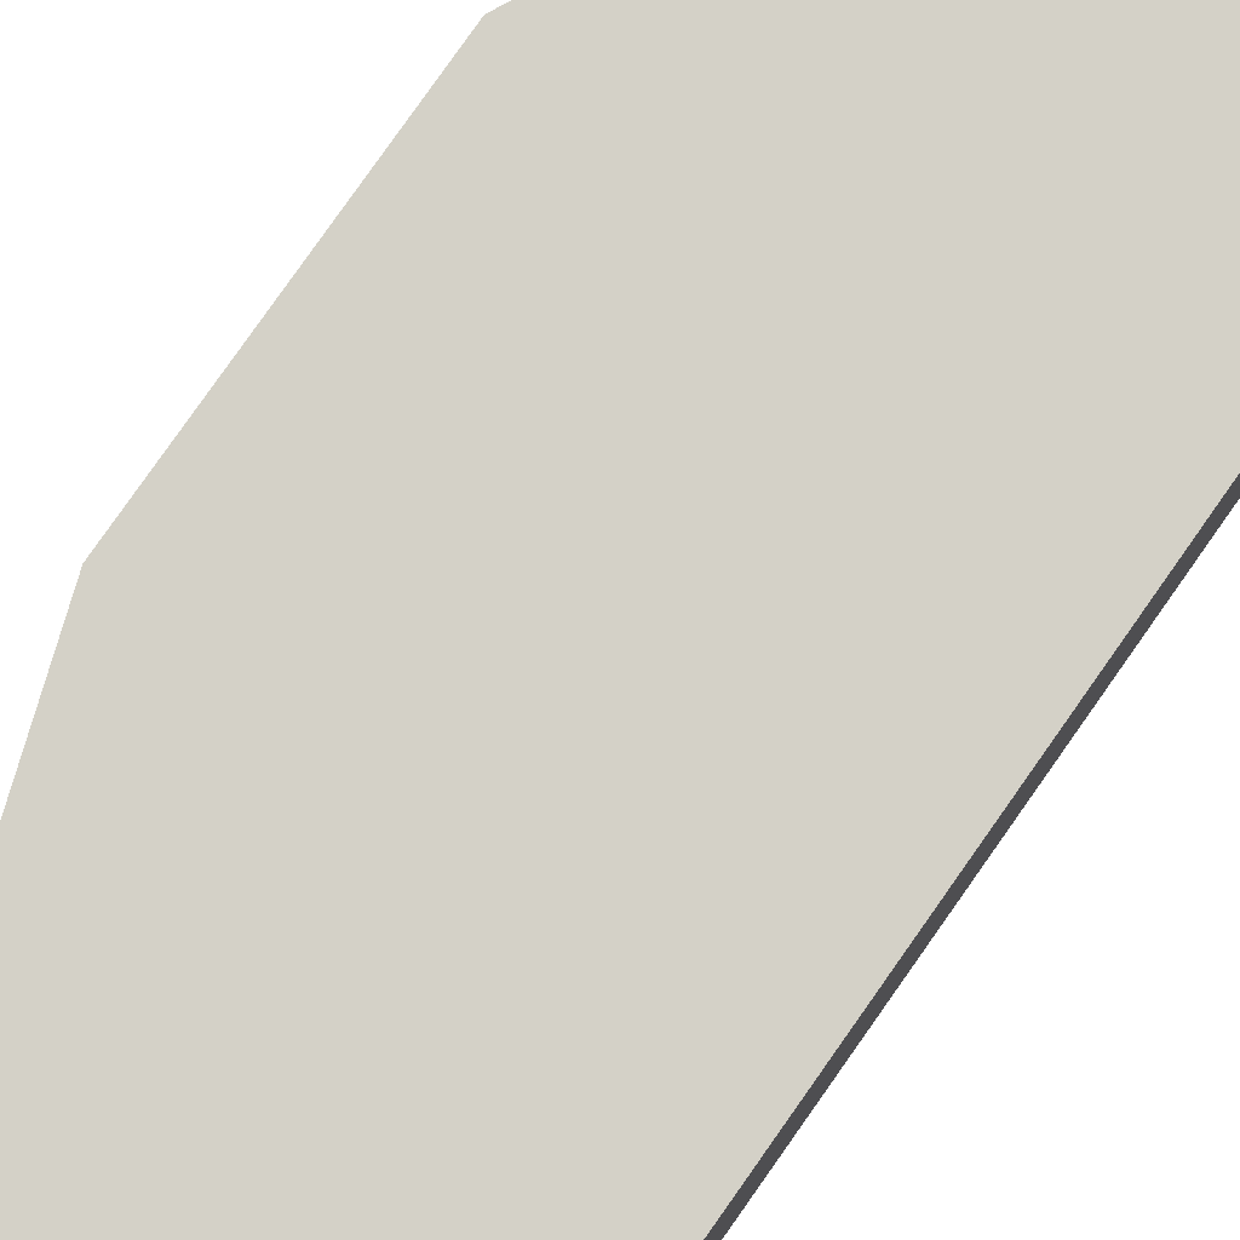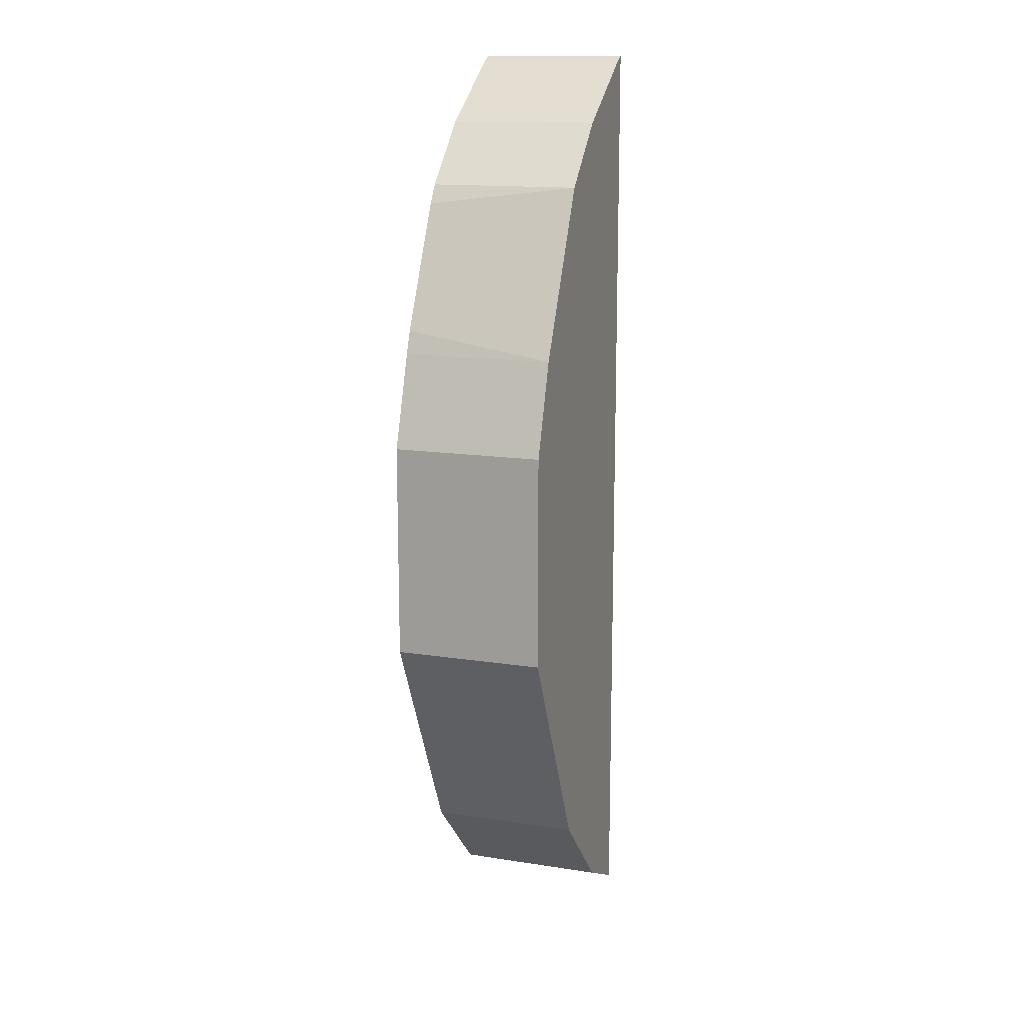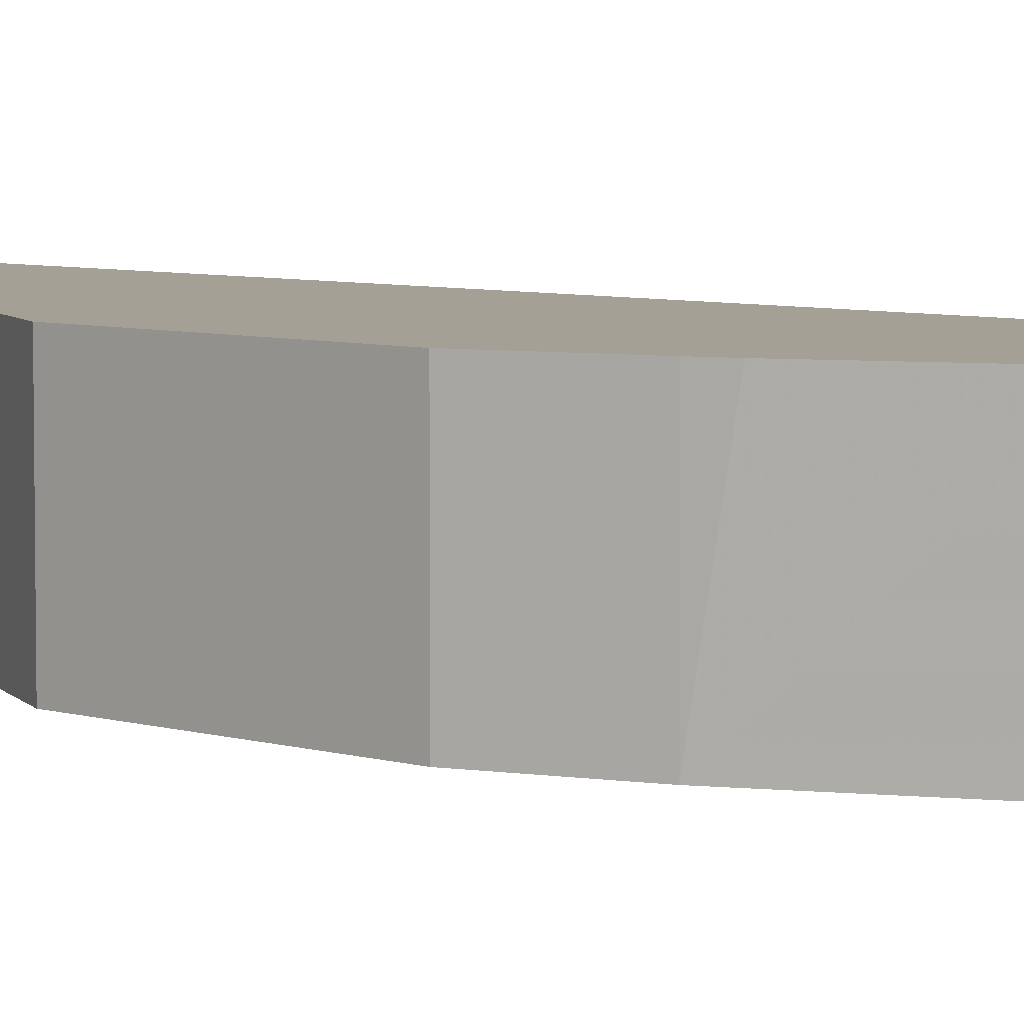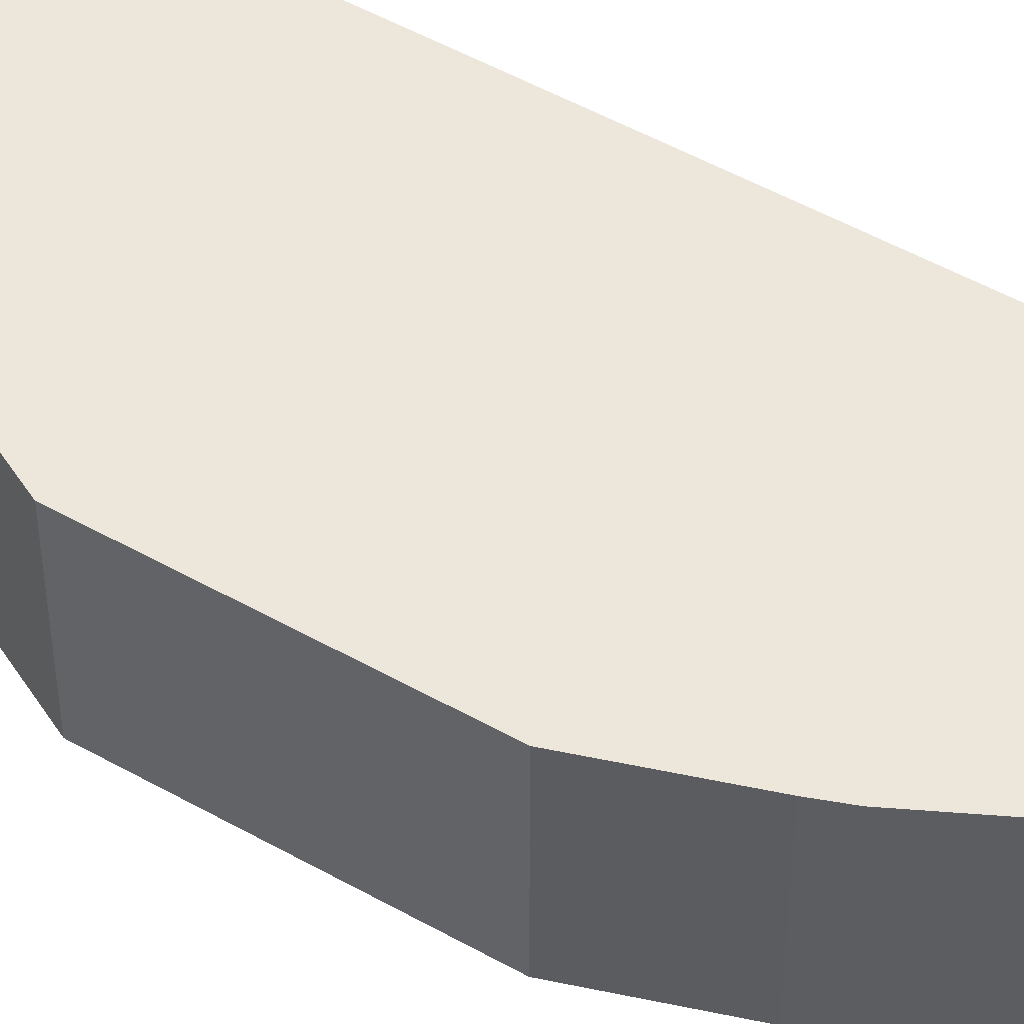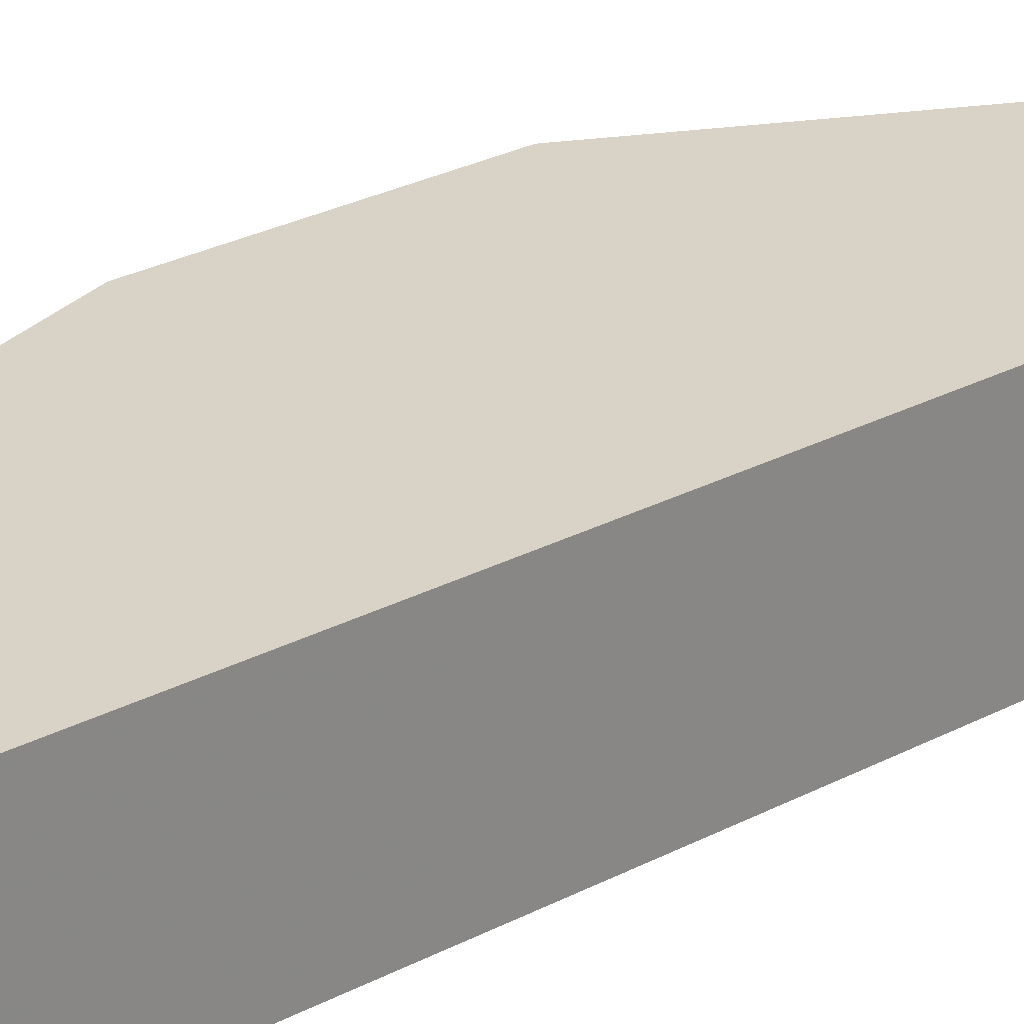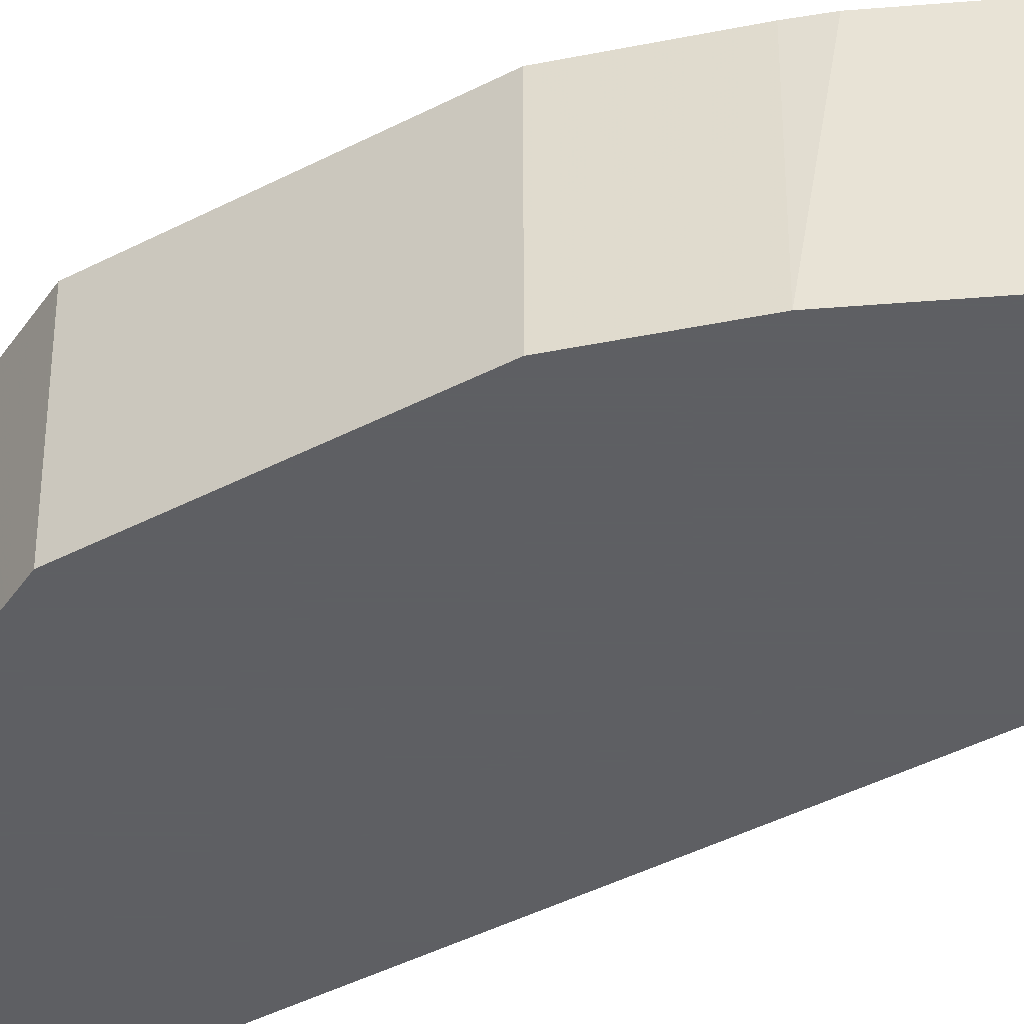
<metadata>
{"format":"obj","ext":"obj","renderer":"f3d","projection":"perspective","resolution":1024,"background":"white","views":[{"elev":79.8,"azim":-144.9,"up":"+Z"},{"elev":14.2,"azim":109.0,"up":"+Y"},{"elev":5.8,"azim":133.8,"up":"+Z"},{"elev":51.6,"azim":121.4,"up":"+Z"},{"elev":27.9,"azim":-128.6,"up":"+Z"},{"elev":-42.0,"azim":122.2,"up":"+Z"}]}
</metadata>
<code>
v 0.06748 -0.3643 -0.03483
v 0.07342 -0.3614 -0.03483
v 0.06748 -0.3643 0.04813
v 0.06748 0.161 -0.03483
v 0.07342 -0.3614 0.04813
v 0.1067 -0.3447 -0.03483
v 0.06748 0.161 0.04813
v 0.06877 0.1604 0.04813
v 0.07342 0.1581 -0.03483
v 0.0942 -0.351 0.04813
v 0.1073 -0.3444 -0.03483
v 0.1073 -0.3444 0.04813
v 0.1055 -0.3453 0.04813
v 0.07342 0.1581 0.04813
v 0.1242 0.1242 -0.03483
v 0.1242 -0.3275 -0.03483
v 0.1242 -0.3275 0.04813
v 0.1242 0.1242 0.04813
v 0.1412 0.1073 -0.03483
v 0.1412 -0.3105 -0.03483
v 0.1412 -0.3105 0.04813
v 0.1412 0.1073 0.04813
v 0.1581 0.0903 -0.03483
v 0.1581 -0.2936 -0.03483
v 0.1581 -0.2936 0.04813
v 0.1581 0.0903 0.04813
v 0.1648 0.08007 0.04813
v 0.1614 0.08372 -0.03483
v 0.1637 -0.2823 -0.03483
v 0.1628 -0.2841 0.04813
v 0.1987 0.01228 0.04813
v 0.2033 -9.74e-06 -0.03483
v 0.1637 0.07904 -0.03483
v 0.1973 -0.2152 -0.03483
v 0.2024 -0.2051 0.04813
v 0.2033 -9.74e-06 0.04813
v 0.2202 -0.05082 -0.03483
v 0.2033 -0.2033 -0.03483
v 0.2146 -0.1807 -0.03483
v 0.2146 -0.1807 0.04813
v 0.2202 -0.05082 0.04813
v 0.2202 -0.1694 -0.03483
v 0.2193 -0.1712 0.04813
v 0.2202 -0.1694 0.04813
f 19 22 26
f 19 26 23
f 11 16 17
f 16 21 17
f 16 20 21
f 15 22 19
f 15 18 22
f 11 17 12
f 9 18 15
f 6 11 12
f 8 14 9
f 6 13 10
f 6 12 13
f 5 6 10
f 4 8 9
f 4 7 8
f 20 24 25
f 3 8 7
f 9 14 18
f 20 25 21
f 35 38 39
f 23 27 28
f 3 14 8
f 42 44 43
f 39 43 40
f 39 42 43
f 37 44 42
f 37 41 44
f 35 39 40
f 34 38 35
f 23 26 27
f 32 41 37
f 31 36 32
f 30 34 35
f 29 34 30
f 27 33 28
f 27 32 33
f 27 31 32
f 24 30 25
f 24 29 30
f 32 36 41
f 3 18 14
f 3 30 35
f 3 26 22
f 1 29 24
f 1 34 29
f 1 38 34
f 1 39 38
f 1 42 39
f 1 37 42
f 1 32 37
f 1 33 32
f 1 24 20
f 1 28 33
f 1 19 23
f 1 15 19
f 1 9 15
f 1 4 9
f 1 7 4
f 3 22 18
f 1 5 3
f 1 2 5
f 1 23 28
f 1 20 16
f 1 3 7
f 1 11 6
f 1 16 11
f 3 27 26
f 3 36 31
f 3 41 36
f 3 44 41
f 3 43 44
f 3 40 43
f 3 35 40
f 3 31 27
f 3 21 25
f 3 17 21
f 3 12 17
f 3 13 12
f 3 10 13
f 3 5 10
f 2 6 5
f 3 25 30
f 1 6 2

</code>
